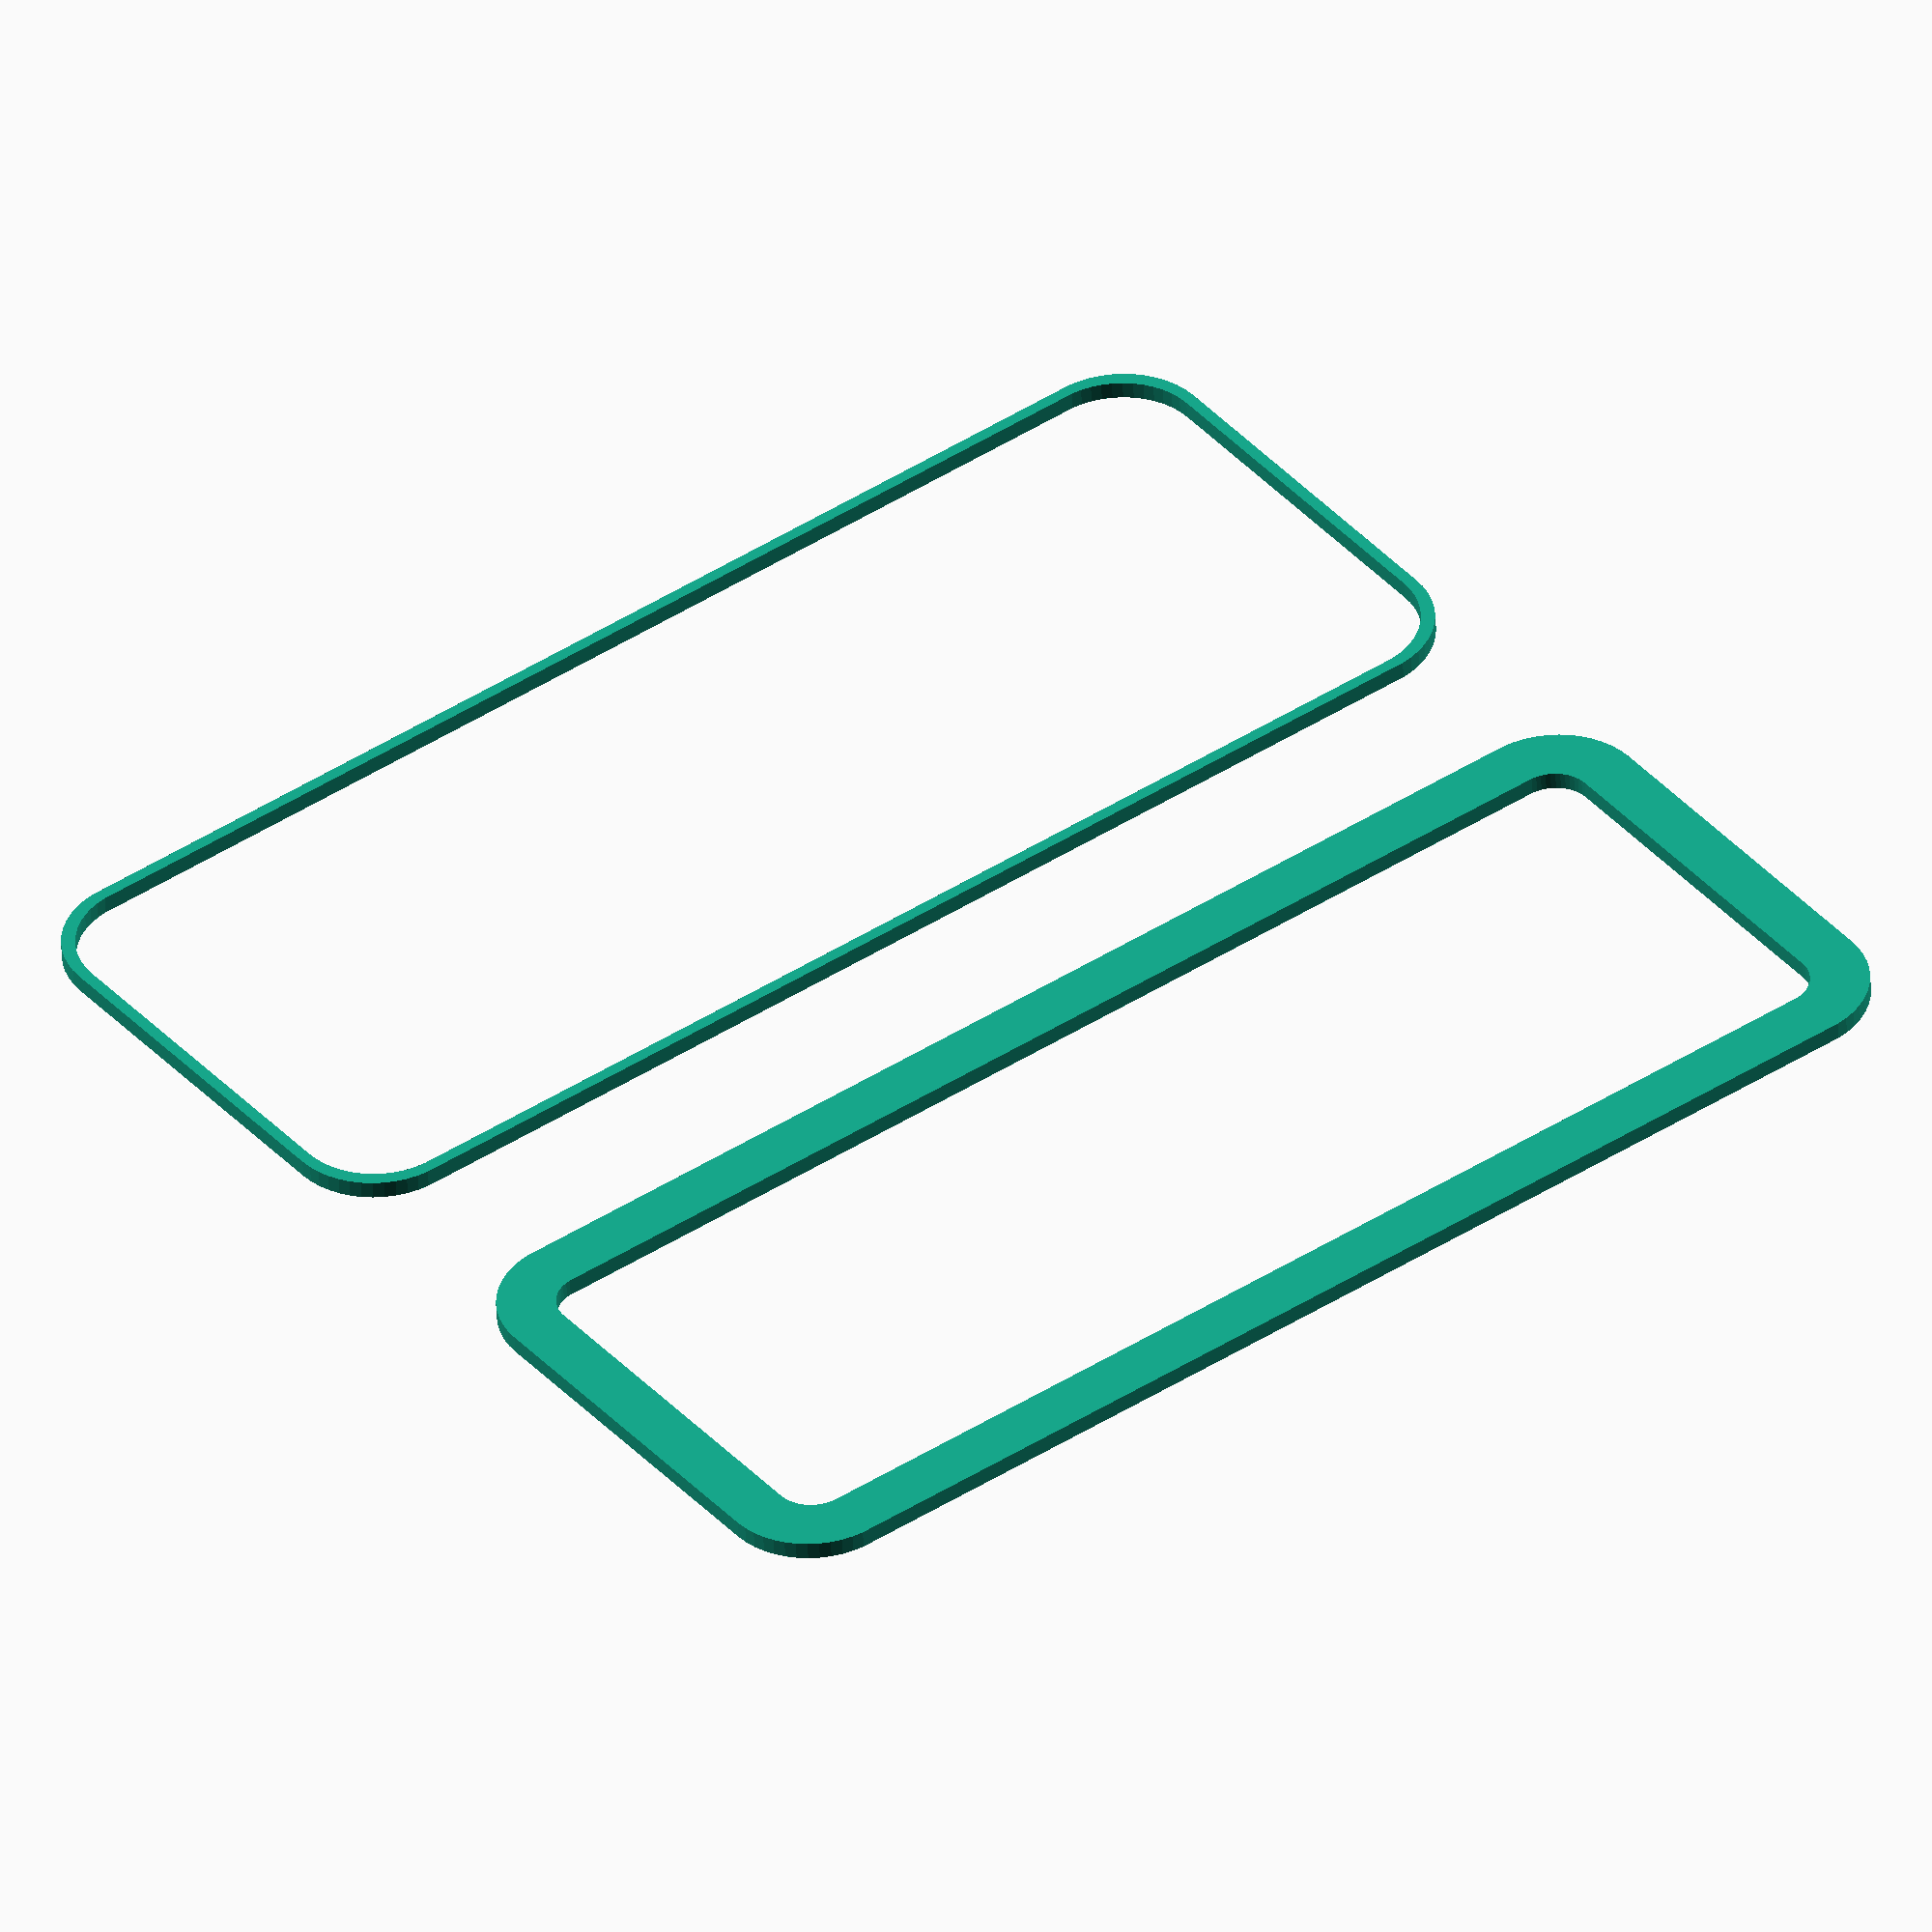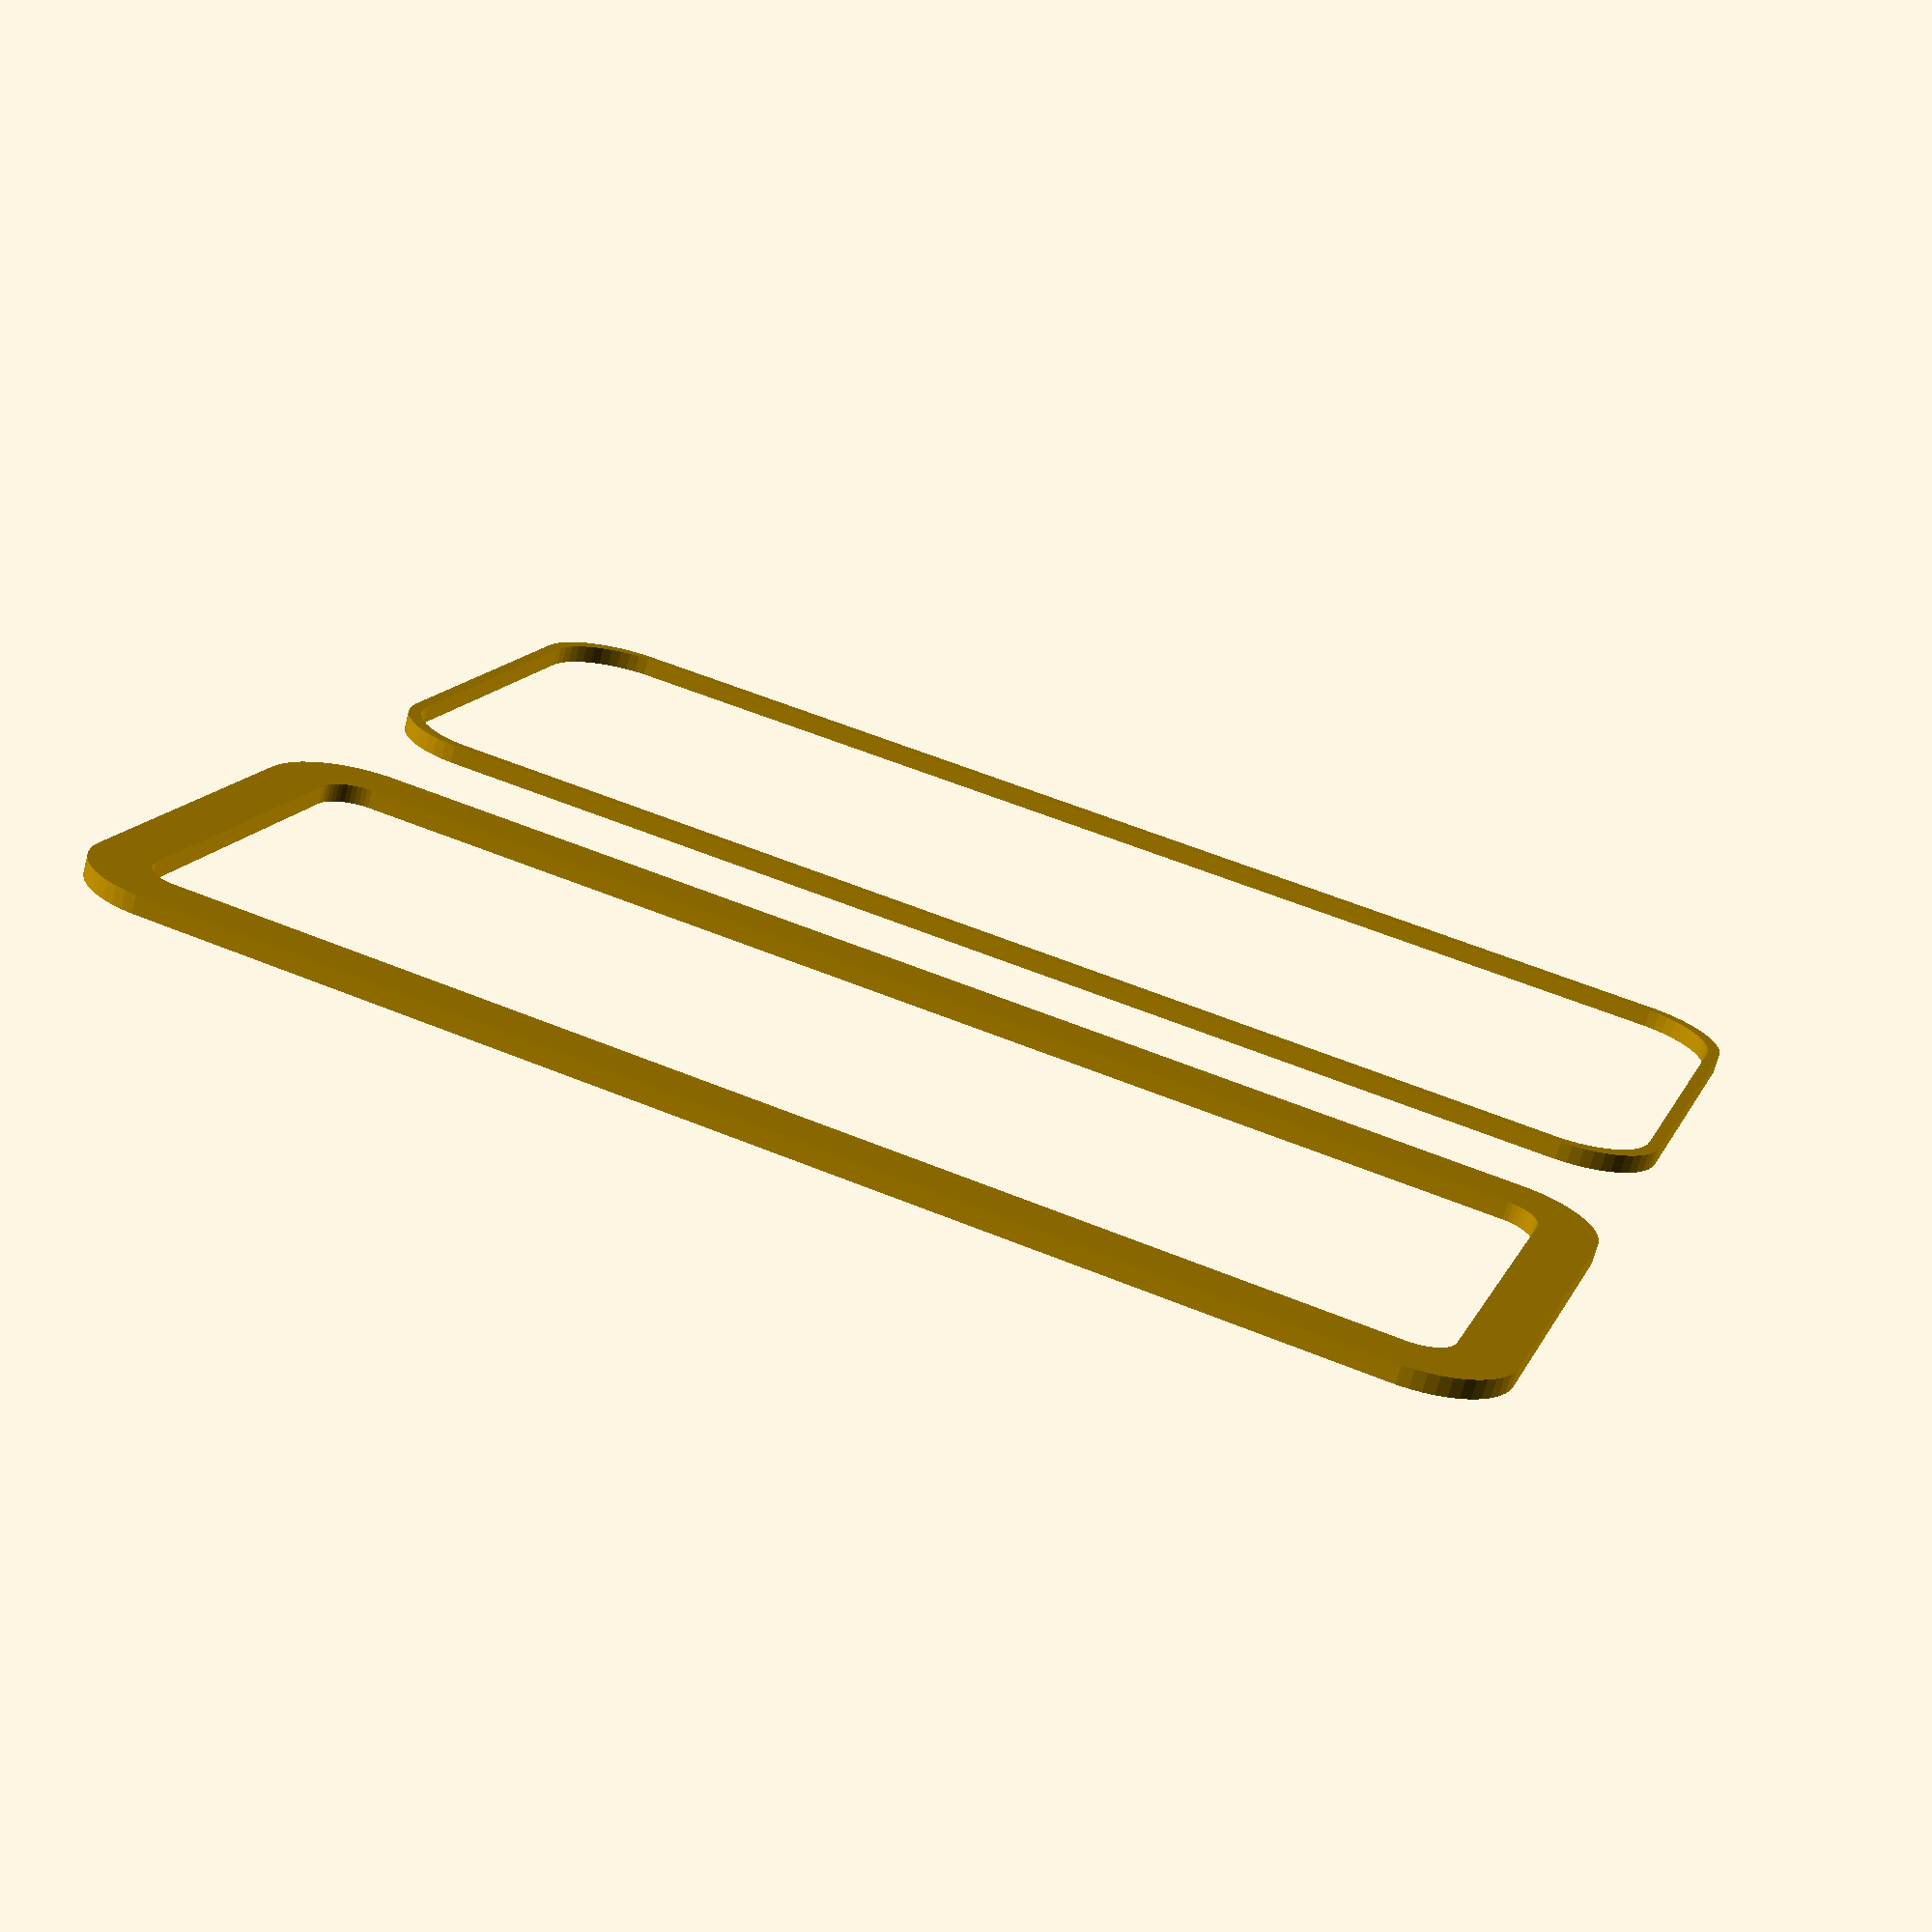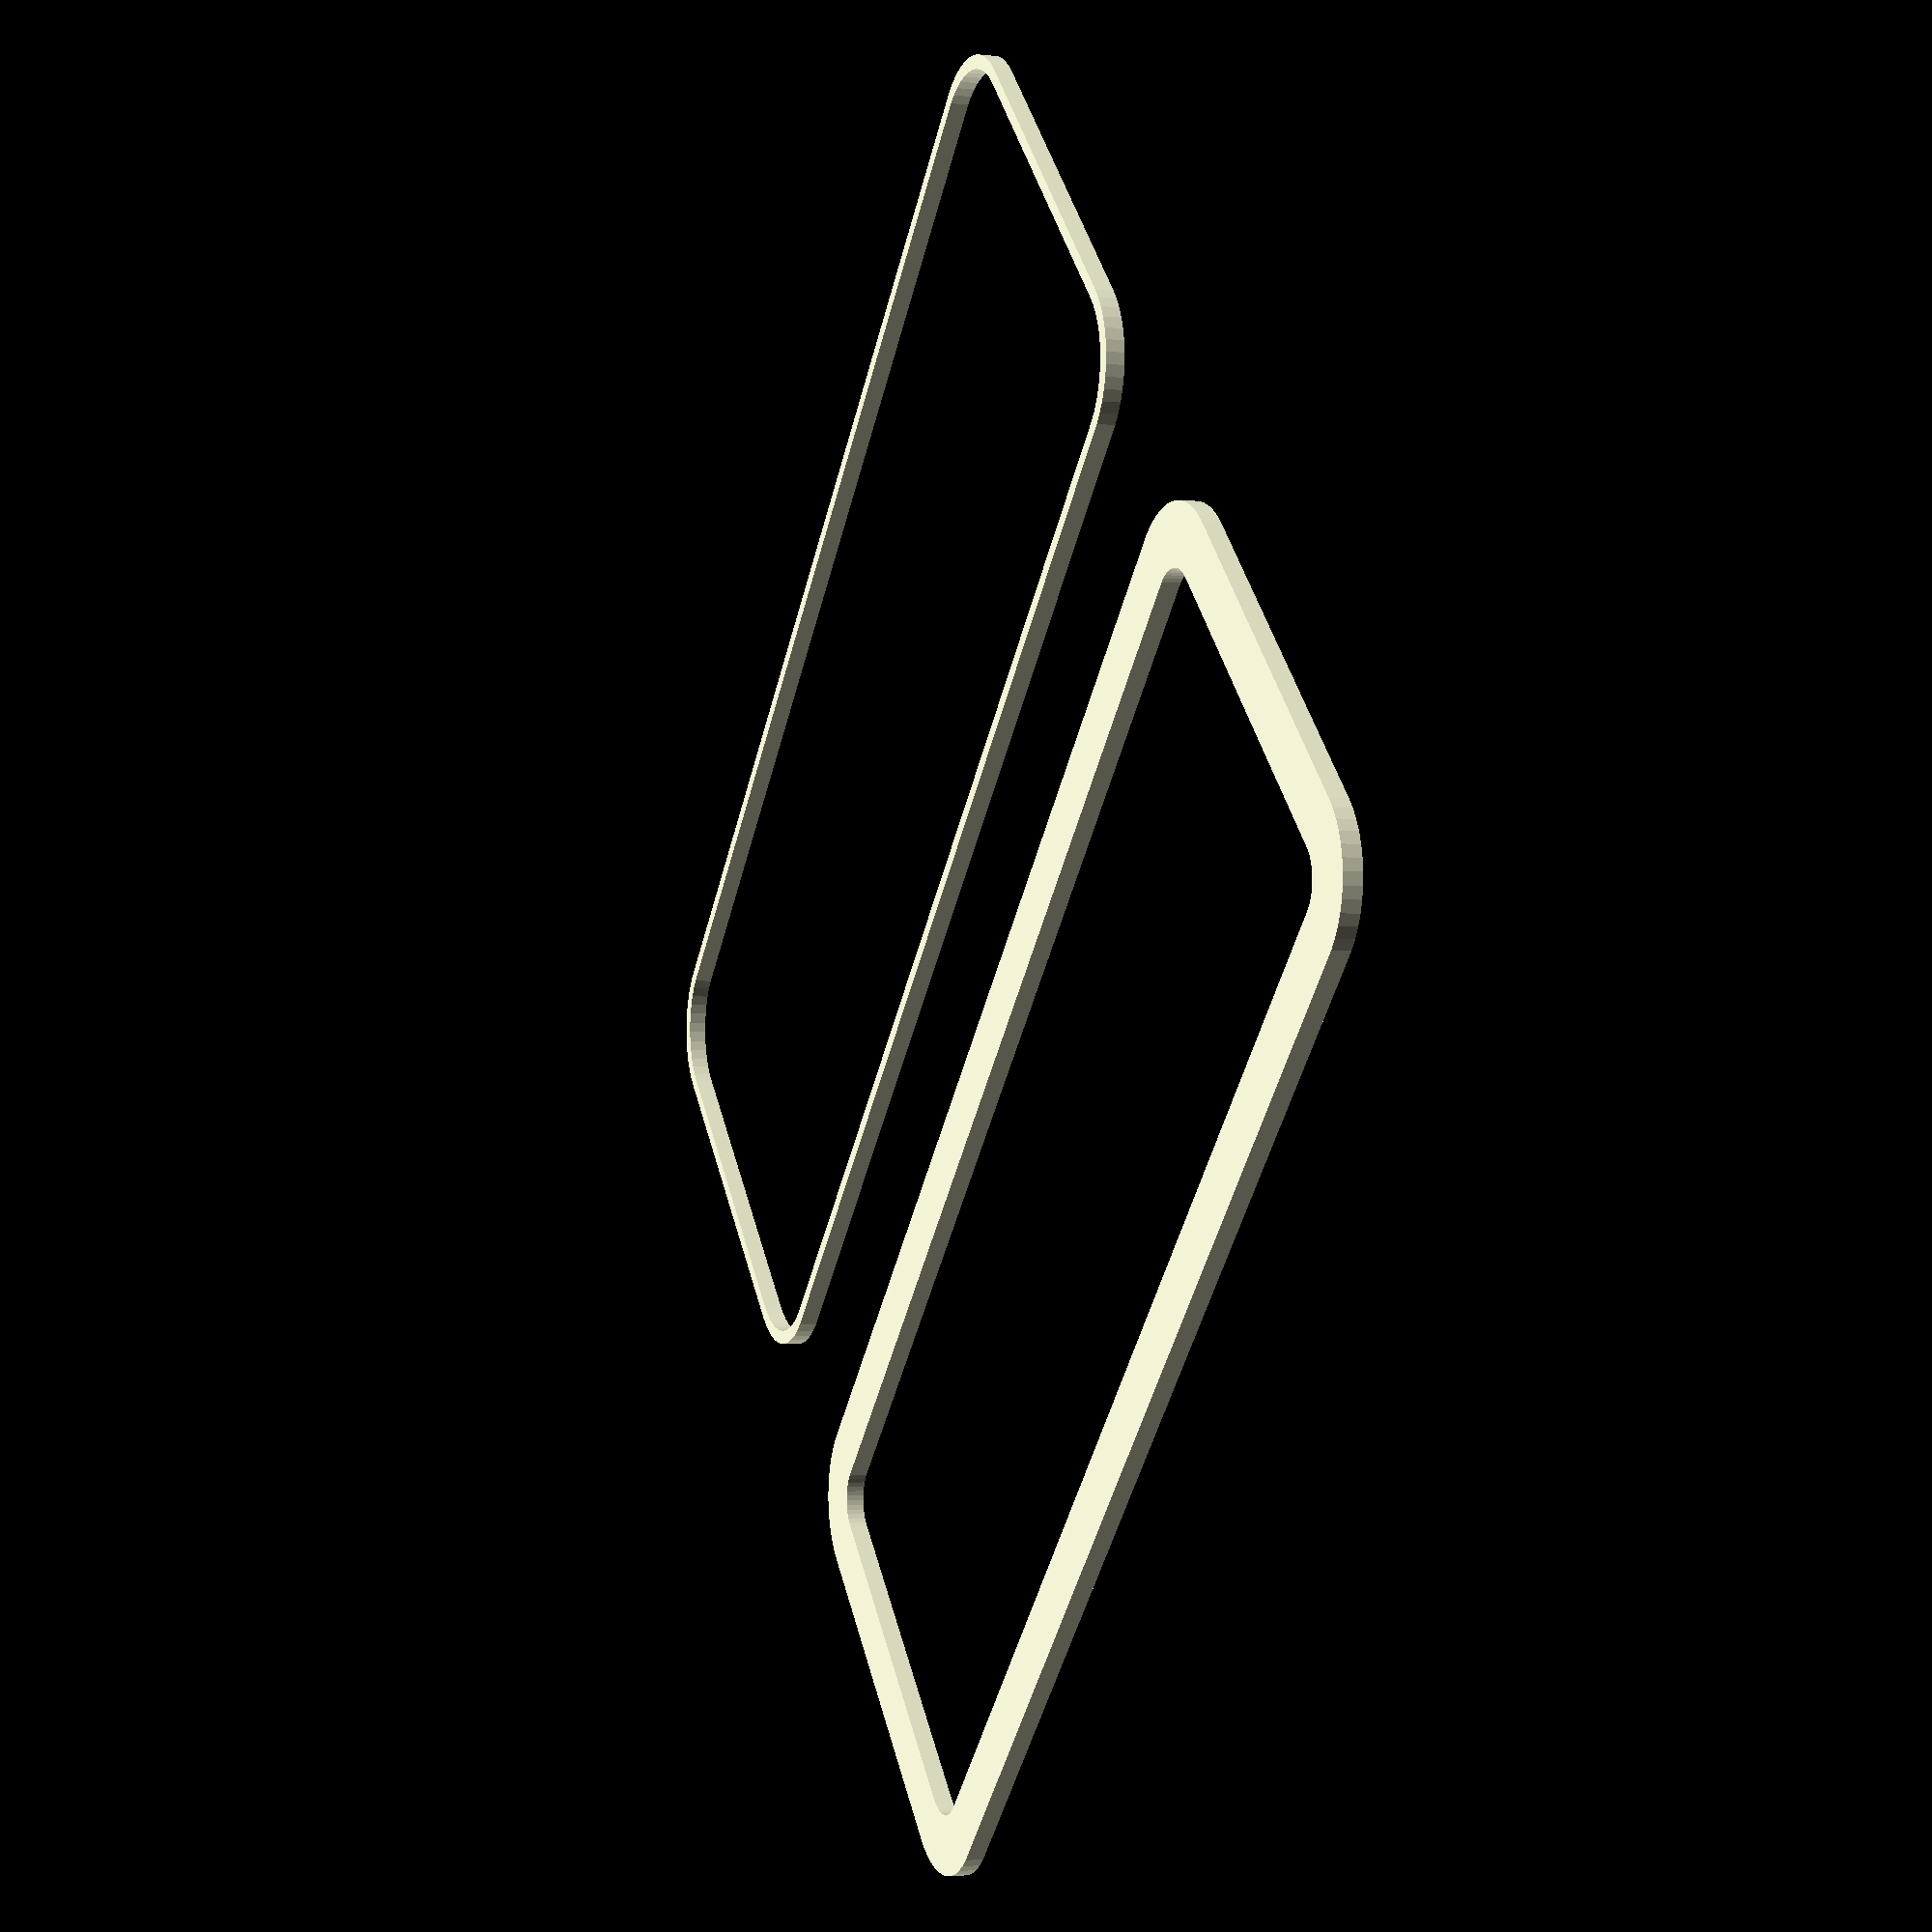
<openscad>
$fn = 50;


union() {
	translate(v = [0, 0, 0]) {
		projection() {
			intersection() {
				translate(v = [-500, -500, -4.5000000000]) {
					cube(size = [1000, 1000, 0.1000000000]);
				}
				difference() {
					union() {
						hull() {
							translate(v = [-32.5000000000, 10.0000000000, 0]) {
								cylinder(h = 12, r = 5);
							}
							translate(v = [32.5000000000, 10.0000000000, 0]) {
								cylinder(h = 12, r = 5);
							}
							translate(v = [-32.5000000000, -10.0000000000, 0]) {
								cylinder(h = 12, r = 5);
							}
							translate(v = [32.5000000000, -10.0000000000, 0]) {
								cylinder(h = 12, r = 5);
							}
						}
					}
					union() {
						translate(v = [-30.0000000000, -7.5000000000, 1]) {
							rotate(a = [0, 0, 0]) {
								difference() {
									union() {
										cylinder(h = 3, r = 2.9000000000);
										translate(v = [0, 0, -10.0000000000]) {
											cylinder(h = 10, r = 1.5000000000);
										}
										translate(v = [0, 0, -10.0000000000]) {
											cylinder(h = 10, r = 1.8000000000);
										}
										translate(v = [0, 0, -10.0000000000]) {
											cylinder(h = 10, r = 1.5000000000);
										}
									}
									union();
								}
							}
						}
						translate(v = [30.0000000000, -7.5000000000, 1]) {
							rotate(a = [0, 0, 0]) {
								difference() {
									union() {
										cylinder(h = 3, r = 2.9000000000);
										translate(v = [0, 0, -10.0000000000]) {
											cylinder(h = 10, r = 1.5000000000);
										}
										translate(v = [0, 0, -10.0000000000]) {
											cylinder(h = 10, r = 1.8000000000);
										}
										translate(v = [0, 0, -10.0000000000]) {
											cylinder(h = 10, r = 1.5000000000);
										}
									}
									union();
								}
							}
						}
						translate(v = [-30.0000000000, 7.5000000000, 1]) {
							rotate(a = [0, 0, 0]) {
								difference() {
									union() {
										cylinder(h = 3, r = 2.9000000000);
										translate(v = [0, 0, -10.0000000000]) {
											cylinder(h = 10, r = 1.5000000000);
										}
										translate(v = [0, 0, -10.0000000000]) {
											cylinder(h = 10, r = 1.8000000000);
										}
										translate(v = [0, 0, -10.0000000000]) {
											cylinder(h = 10, r = 1.5000000000);
										}
									}
									union();
								}
							}
						}
						translate(v = [30.0000000000, 7.5000000000, 1]) {
							rotate(a = [0, 0, 0]) {
								difference() {
									union() {
										cylinder(h = 3, r = 2.9000000000);
										translate(v = [0, 0, -10.0000000000]) {
											cylinder(h = 10, r = 1.5000000000);
										}
										translate(v = [0, 0, -10.0000000000]) {
											cylinder(h = 10, r = 1.8000000000);
										}
										translate(v = [0, 0, -10.0000000000]) {
											cylinder(h = 10, r = 1.5000000000);
										}
									}
									union();
								}
							}
						}
						translate(v = [0, 0, 1]) {
							hull() {
								union() {
									translate(v = [-32.2500000000, 9.7500000000, 4.7500000000]) {
										cylinder(h = 22.5000000000, r = 4.7500000000);
									}
									translate(v = [-32.2500000000, 9.7500000000, 4.7500000000]) {
										sphere(r = 4.7500000000);
									}
									translate(v = [-32.2500000000, 9.7500000000, 27.2500000000]) {
										sphere(r = 4.7500000000);
									}
								}
								union() {
									translate(v = [32.2500000000, 9.7500000000, 4.7500000000]) {
										cylinder(h = 22.5000000000, r = 4.7500000000);
									}
									translate(v = [32.2500000000, 9.7500000000, 4.7500000000]) {
										sphere(r = 4.7500000000);
									}
									translate(v = [32.2500000000, 9.7500000000, 27.2500000000]) {
										sphere(r = 4.7500000000);
									}
								}
								union() {
									translate(v = [-32.2500000000, -9.7500000000, 4.7500000000]) {
										cylinder(h = 22.5000000000, r = 4.7500000000);
									}
									translate(v = [-32.2500000000, -9.7500000000, 4.7500000000]) {
										sphere(r = 4.7500000000);
									}
									translate(v = [-32.2500000000, -9.7500000000, 27.2500000000]) {
										sphere(r = 4.7500000000);
									}
								}
								union() {
									translate(v = [32.2500000000, -9.7500000000, 4.7500000000]) {
										cylinder(h = 22.5000000000, r = 4.7500000000);
									}
									translate(v = [32.2500000000, -9.7500000000, 4.7500000000]) {
										sphere(r = 4.7500000000);
									}
									translate(v = [32.2500000000, -9.7500000000, 27.2500000000]) {
										sphere(r = 4.7500000000);
									}
								}
							}
						}
					}
				}
			}
		}
	}
	translate(v = [0, 39, 0]) {
		projection() {
			intersection() {
				translate(v = [-500, -500, -1.5000000000]) {
					cube(size = [1000, 1000, 0.1000000000]);
				}
				difference() {
					union() {
						hull() {
							translate(v = [-32.5000000000, 10.0000000000, 0]) {
								cylinder(h = 12, r = 5);
							}
							translate(v = [32.5000000000, 10.0000000000, 0]) {
								cylinder(h = 12, r = 5);
							}
							translate(v = [-32.5000000000, -10.0000000000, 0]) {
								cylinder(h = 12, r = 5);
							}
							translate(v = [32.5000000000, -10.0000000000, 0]) {
								cylinder(h = 12, r = 5);
							}
						}
					}
					union() {
						translate(v = [-30.0000000000, -7.5000000000, 1]) {
							rotate(a = [0, 0, 0]) {
								difference() {
									union() {
										cylinder(h = 3, r = 2.9000000000);
										translate(v = [0, 0, -10.0000000000]) {
											cylinder(h = 10, r = 1.5000000000);
										}
										translate(v = [0, 0, -10.0000000000]) {
											cylinder(h = 10, r = 1.8000000000);
										}
										translate(v = [0, 0, -10.0000000000]) {
											cylinder(h = 10, r = 1.5000000000);
										}
									}
									union();
								}
							}
						}
						translate(v = [30.0000000000, -7.5000000000, 1]) {
							rotate(a = [0, 0, 0]) {
								difference() {
									union() {
										cylinder(h = 3, r = 2.9000000000);
										translate(v = [0, 0, -10.0000000000]) {
											cylinder(h = 10, r = 1.5000000000);
										}
										translate(v = [0, 0, -10.0000000000]) {
											cylinder(h = 10, r = 1.8000000000);
										}
										translate(v = [0, 0, -10.0000000000]) {
											cylinder(h = 10, r = 1.5000000000);
										}
									}
									union();
								}
							}
						}
						translate(v = [-30.0000000000, 7.5000000000, 1]) {
							rotate(a = [0, 0, 0]) {
								difference() {
									union() {
										cylinder(h = 3, r = 2.9000000000);
										translate(v = [0, 0, -10.0000000000]) {
											cylinder(h = 10, r = 1.5000000000);
										}
										translate(v = [0, 0, -10.0000000000]) {
											cylinder(h = 10, r = 1.8000000000);
										}
										translate(v = [0, 0, -10.0000000000]) {
											cylinder(h = 10, r = 1.5000000000);
										}
									}
									union();
								}
							}
						}
						translate(v = [30.0000000000, 7.5000000000, 1]) {
							rotate(a = [0, 0, 0]) {
								difference() {
									union() {
										cylinder(h = 3, r = 2.9000000000);
										translate(v = [0, 0, -10.0000000000]) {
											cylinder(h = 10, r = 1.5000000000);
										}
										translate(v = [0, 0, -10.0000000000]) {
											cylinder(h = 10, r = 1.8000000000);
										}
										translate(v = [0, 0, -10.0000000000]) {
											cylinder(h = 10, r = 1.5000000000);
										}
									}
									union();
								}
							}
						}
						translate(v = [0, 0, 1]) {
							hull() {
								union() {
									translate(v = [-32.2500000000, 9.7500000000, 4.7500000000]) {
										cylinder(h = 22.5000000000, r = 4.7500000000);
									}
									translate(v = [-32.2500000000, 9.7500000000, 4.7500000000]) {
										sphere(r = 4.7500000000);
									}
									translate(v = [-32.2500000000, 9.7500000000, 27.2500000000]) {
										sphere(r = 4.7500000000);
									}
								}
								union() {
									translate(v = [32.2500000000, 9.7500000000, 4.7500000000]) {
										cylinder(h = 22.5000000000, r = 4.7500000000);
									}
									translate(v = [32.2500000000, 9.7500000000, 4.7500000000]) {
										sphere(r = 4.7500000000);
									}
									translate(v = [32.2500000000, 9.7500000000, 27.2500000000]) {
										sphere(r = 4.7500000000);
									}
								}
								union() {
									translate(v = [-32.2500000000, -9.7500000000, 4.7500000000]) {
										cylinder(h = 22.5000000000, r = 4.7500000000);
									}
									translate(v = [-32.2500000000, -9.7500000000, 4.7500000000]) {
										sphere(r = 4.7500000000);
									}
									translate(v = [-32.2500000000, -9.7500000000, 27.2500000000]) {
										sphere(r = 4.7500000000);
									}
								}
								union() {
									translate(v = [32.2500000000, -9.7500000000, 4.7500000000]) {
										cylinder(h = 22.5000000000, r = 4.7500000000);
									}
									translate(v = [32.2500000000, -9.7500000000, 4.7500000000]) {
										sphere(r = 4.7500000000);
									}
									translate(v = [32.2500000000, -9.7500000000, 27.2500000000]) {
										sphere(r = 4.7500000000);
									}
								}
							}
						}
					}
				}
			}
		}
	}
	translate(v = [0, 78, 0]) {
		projection() {
			intersection() {
				translate(v = [-500, -500, 1.5000000000]) {
					cube(size = [1000, 1000, 0.1000000000]);
				}
				difference() {
					union() {
						hull() {
							translate(v = [-32.5000000000, 10.0000000000, 0]) {
								cylinder(h = 12, r = 5);
							}
							translate(v = [32.5000000000, 10.0000000000, 0]) {
								cylinder(h = 12, r = 5);
							}
							translate(v = [-32.5000000000, -10.0000000000, 0]) {
								cylinder(h = 12, r = 5);
							}
							translate(v = [32.5000000000, -10.0000000000, 0]) {
								cylinder(h = 12, r = 5);
							}
						}
					}
					union() {
						translate(v = [-30.0000000000, -7.5000000000, 1]) {
							rotate(a = [0, 0, 0]) {
								difference() {
									union() {
										cylinder(h = 3, r = 2.9000000000);
										translate(v = [0, 0, -10.0000000000]) {
											cylinder(h = 10, r = 1.5000000000);
										}
										translate(v = [0, 0, -10.0000000000]) {
											cylinder(h = 10, r = 1.8000000000);
										}
										translate(v = [0, 0, -10.0000000000]) {
											cylinder(h = 10, r = 1.5000000000);
										}
									}
									union();
								}
							}
						}
						translate(v = [30.0000000000, -7.5000000000, 1]) {
							rotate(a = [0, 0, 0]) {
								difference() {
									union() {
										cylinder(h = 3, r = 2.9000000000);
										translate(v = [0, 0, -10.0000000000]) {
											cylinder(h = 10, r = 1.5000000000);
										}
										translate(v = [0, 0, -10.0000000000]) {
											cylinder(h = 10, r = 1.8000000000);
										}
										translate(v = [0, 0, -10.0000000000]) {
											cylinder(h = 10, r = 1.5000000000);
										}
									}
									union();
								}
							}
						}
						translate(v = [-30.0000000000, 7.5000000000, 1]) {
							rotate(a = [0, 0, 0]) {
								difference() {
									union() {
										cylinder(h = 3, r = 2.9000000000);
										translate(v = [0, 0, -10.0000000000]) {
											cylinder(h = 10, r = 1.5000000000);
										}
										translate(v = [0, 0, -10.0000000000]) {
											cylinder(h = 10, r = 1.8000000000);
										}
										translate(v = [0, 0, -10.0000000000]) {
											cylinder(h = 10, r = 1.5000000000);
										}
									}
									union();
								}
							}
						}
						translate(v = [30.0000000000, 7.5000000000, 1]) {
							rotate(a = [0, 0, 0]) {
								difference() {
									union() {
										cylinder(h = 3, r = 2.9000000000);
										translate(v = [0, 0, -10.0000000000]) {
											cylinder(h = 10, r = 1.5000000000);
										}
										translate(v = [0, 0, -10.0000000000]) {
											cylinder(h = 10, r = 1.8000000000);
										}
										translate(v = [0, 0, -10.0000000000]) {
											cylinder(h = 10, r = 1.5000000000);
										}
									}
									union();
								}
							}
						}
						translate(v = [0, 0, 1]) {
							hull() {
								union() {
									translate(v = [-32.2500000000, 9.7500000000, 4.7500000000]) {
										cylinder(h = 22.5000000000, r = 4.7500000000);
									}
									translate(v = [-32.2500000000, 9.7500000000, 4.7500000000]) {
										sphere(r = 4.7500000000);
									}
									translate(v = [-32.2500000000, 9.7500000000, 27.2500000000]) {
										sphere(r = 4.7500000000);
									}
								}
								union() {
									translate(v = [32.2500000000, 9.7500000000, 4.7500000000]) {
										cylinder(h = 22.5000000000, r = 4.7500000000);
									}
									translate(v = [32.2500000000, 9.7500000000, 4.7500000000]) {
										sphere(r = 4.7500000000);
									}
									translate(v = [32.2500000000, 9.7500000000, 27.2500000000]) {
										sphere(r = 4.7500000000);
									}
								}
								union() {
									translate(v = [-32.2500000000, -9.7500000000, 4.7500000000]) {
										cylinder(h = 22.5000000000, r = 4.7500000000);
									}
									translate(v = [-32.2500000000, -9.7500000000, 4.7500000000]) {
										sphere(r = 4.7500000000);
									}
									translate(v = [-32.2500000000, -9.7500000000, 27.2500000000]) {
										sphere(r = 4.7500000000);
									}
								}
								union() {
									translate(v = [32.2500000000, -9.7500000000, 4.7500000000]) {
										cylinder(h = 22.5000000000, r = 4.7500000000);
									}
									translate(v = [32.2500000000, -9.7500000000, 4.7500000000]) {
										sphere(r = 4.7500000000);
									}
									translate(v = [32.2500000000, -9.7500000000, 27.2500000000]) {
										sphere(r = 4.7500000000);
									}
								}
							}
						}
					}
				}
			}
		}
	}
	translate(v = [0, 117, 0]) {
		projection() {
			intersection() {
				translate(v = [-500, -500, 4.5000000000]) {
					cube(size = [1000, 1000, 0.1000000000]);
				}
				difference() {
					union() {
						hull() {
							translate(v = [-32.5000000000, 10.0000000000, 0]) {
								cylinder(h = 12, r = 5);
							}
							translate(v = [32.5000000000, 10.0000000000, 0]) {
								cylinder(h = 12, r = 5);
							}
							translate(v = [-32.5000000000, -10.0000000000, 0]) {
								cylinder(h = 12, r = 5);
							}
							translate(v = [32.5000000000, -10.0000000000, 0]) {
								cylinder(h = 12, r = 5);
							}
						}
					}
					union() {
						translate(v = [-30.0000000000, -7.5000000000, 1]) {
							rotate(a = [0, 0, 0]) {
								difference() {
									union() {
										cylinder(h = 3, r = 2.9000000000);
										translate(v = [0, 0, -10.0000000000]) {
											cylinder(h = 10, r = 1.5000000000);
										}
										translate(v = [0, 0, -10.0000000000]) {
											cylinder(h = 10, r = 1.8000000000);
										}
										translate(v = [0, 0, -10.0000000000]) {
											cylinder(h = 10, r = 1.5000000000);
										}
									}
									union();
								}
							}
						}
						translate(v = [30.0000000000, -7.5000000000, 1]) {
							rotate(a = [0, 0, 0]) {
								difference() {
									union() {
										cylinder(h = 3, r = 2.9000000000);
										translate(v = [0, 0, -10.0000000000]) {
											cylinder(h = 10, r = 1.5000000000);
										}
										translate(v = [0, 0, -10.0000000000]) {
											cylinder(h = 10, r = 1.8000000000);
										}
										translate(v = [0, 0, -10.0000000000]) {
											cylinder(h = 10, r = 1.5000000000);
										}
									}
									union();
								}
							}
						}
						translate(v = [-30.0000000000, 7.5000000000, 1]) {
							rotate(a = [0, 0, 0]) {
								difference() {
									union() {
										cylinder(h = 3, r = 2.9000000000);
										translate(v = [0, 0, -10.0000000000]) {
											cylinder(h = 10, r = 1.5000000000);
										}
										translate(v = [0, 0, -10.0000000000]) {
											cylinder(h = 10, r = 1.8000000000);
										}
										translate(v = [0, 0, -10.0000000000]) {
											cylinder(h = 10, r = 1.5000000000);
										}
									}
									union();
								}
							}
						}
						translate(v = [30.0000000000, 7.5000000000, 1]) {
							rotate(a = [0, 0, 0]) {
								difference() {
									union() {
										cylinder(h = 3, r = 2.9000000000);
										translate(v = [0, 0, -10.0000000000]) {
											cylinder(h = 10, r = 1.5000000000);
										}
										translate(v = [0, 0, -10.0000000000]) {
											cylinder(h = 10, r = 1.8000000000);
										}
										translate(v = [0, 0, -10.0000000000]) {
											cylinder(h = 10, r = 1.5000000000);
										}
									}
									union();
								}
							}
						}
						translate(v = [0, 0, 1]) {
							hull() {
								union() {
									translate(v = [-32.2500000000, 9.7500000000, 4.7500000000]) {
										cylinder(h = 22.5000000000, r = 4.7500000000);
									}
									translate(v = [-32.2500000000, 9.7500000000, 4.7500000000]) {
										sphere(r = 4.7500000000);
									}
									translate(v = [-32.2500000000, 9.7500000000, 27.2500000000]) {
										sphere(r = 4.7500000000);
									}
								}
								union() {
									translate(v = [32.2500000000, 9.7500000000, 4.7500000000]) {
										cylinder(h = 22.5000000000, r = 4.7500000000);
									}
									translate(v = [32.2500000000, 9.7500000000, 4.7500000000]) {
										sphere(r = 4.7500000000);
									}
									translate(v = [32.2500000000, 9.7500000000, 27.2500000000]) {
										sphere(r = 4.7500000000);
									}
								}
								union() {
									translate(v = [-32.2500000000, -9.7500000000, 4.7500000000]) {
										cylinder(h = 22.5000000000, r = 4.7500000000);
									}
									translate(v = [-32.2500000000, -9.7500000000, 4.7500000000]) {
										sphere(r = 4.7500000000);
									}
									translate(v = [-32.2500000000, -9.7500000000, 27.2500000000]) {
										sphere(r = 4.7500000000);
									}
								}
								union() {
									translate(v = [32.2500000000, -9.7500000000, 4.7500000000]) {
										cylinder(h = 22.5000000000, r = 4.7500000000);
									}
									translate(v = [32.2500000000, -9.7500000000, 4.7500000000]) {
										sphere(r = 4.7500000000);
									}
									translate(v = [32.2500000000, -9.7500000000, 27.2500000000]) {
										sphere(r = 4.7500000000);
									}
								}
							}
						}
					}
				}
			}
		}
	}
}
</openscad>
<views>
elev=229.6 azim=143.1 roll=177.4 proj=o view=wireframe
elev=251.4 azim=161.9 roll=14.9 proj=p view=wireframe
elev=2.3 azim=314.9 roll=69.4 proj=p view=solid
</views>
